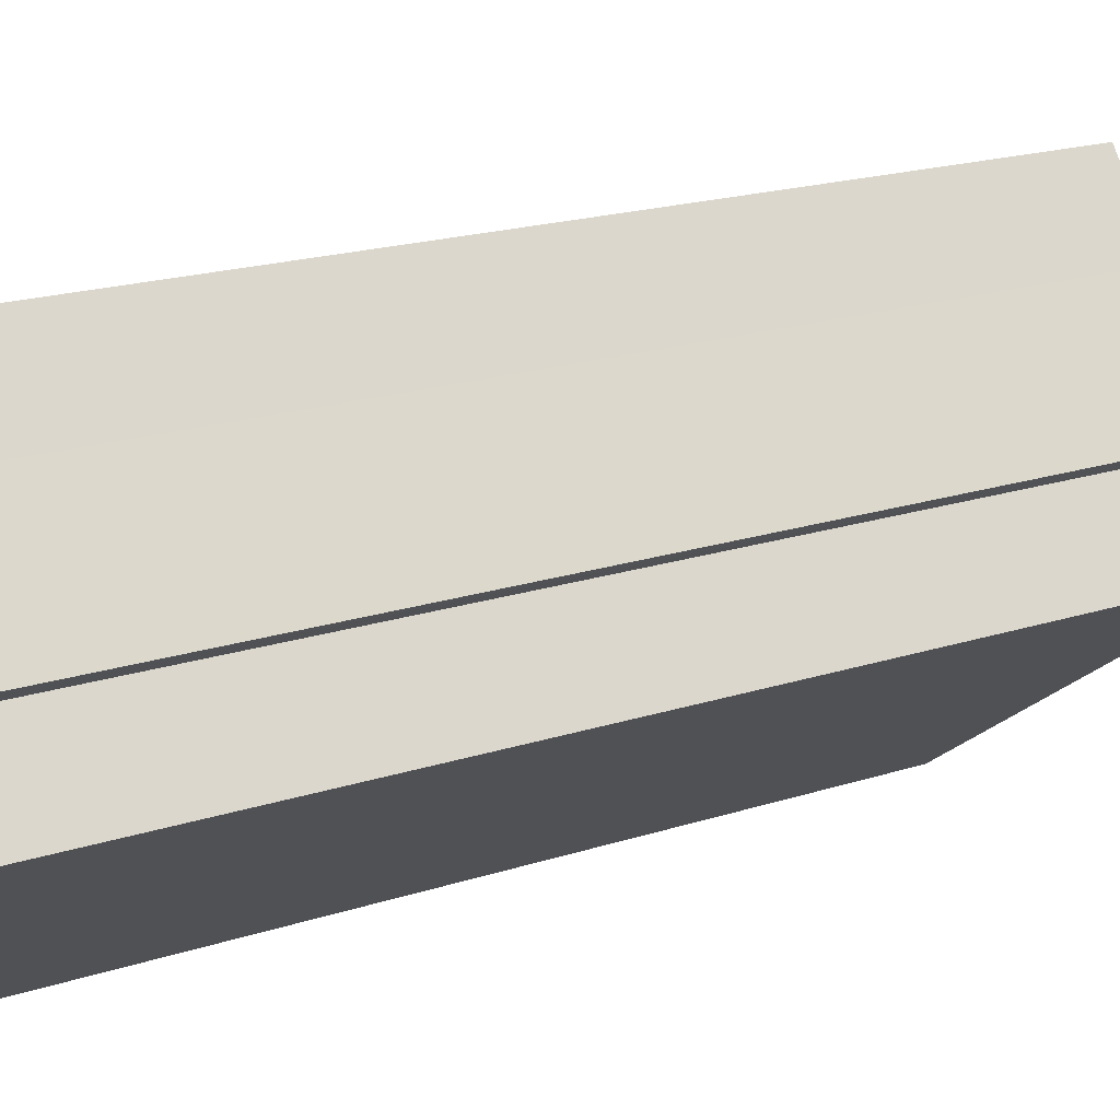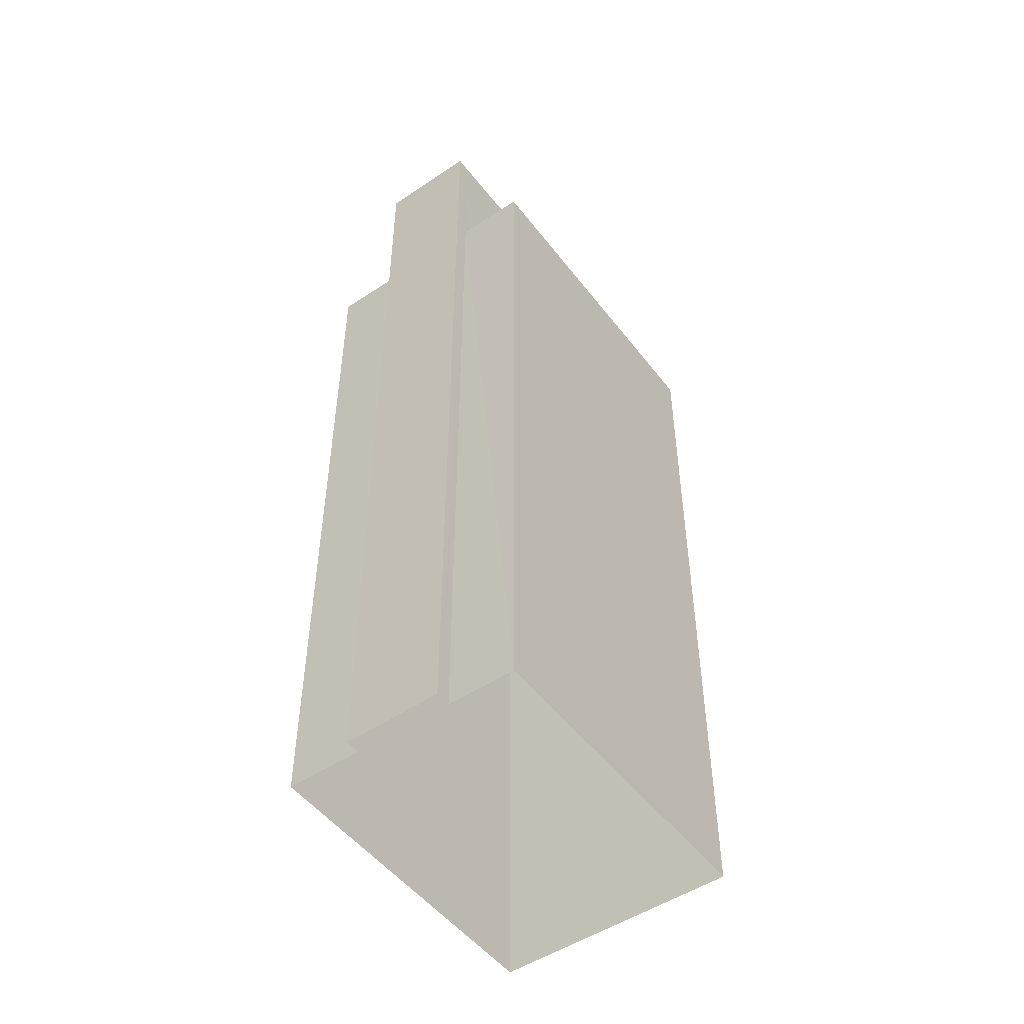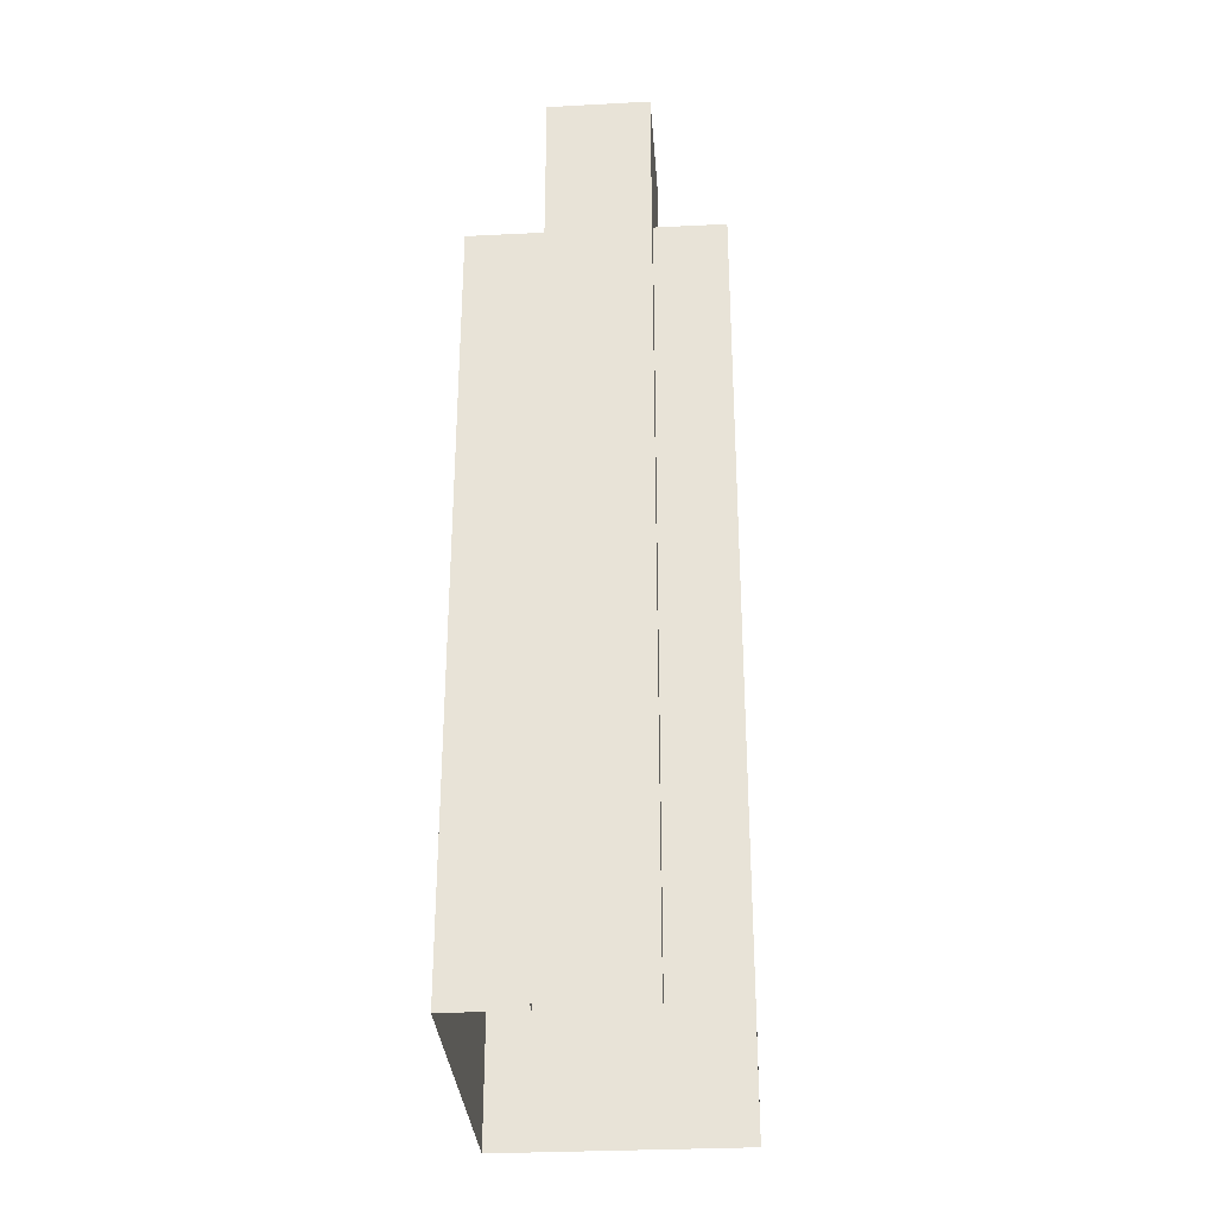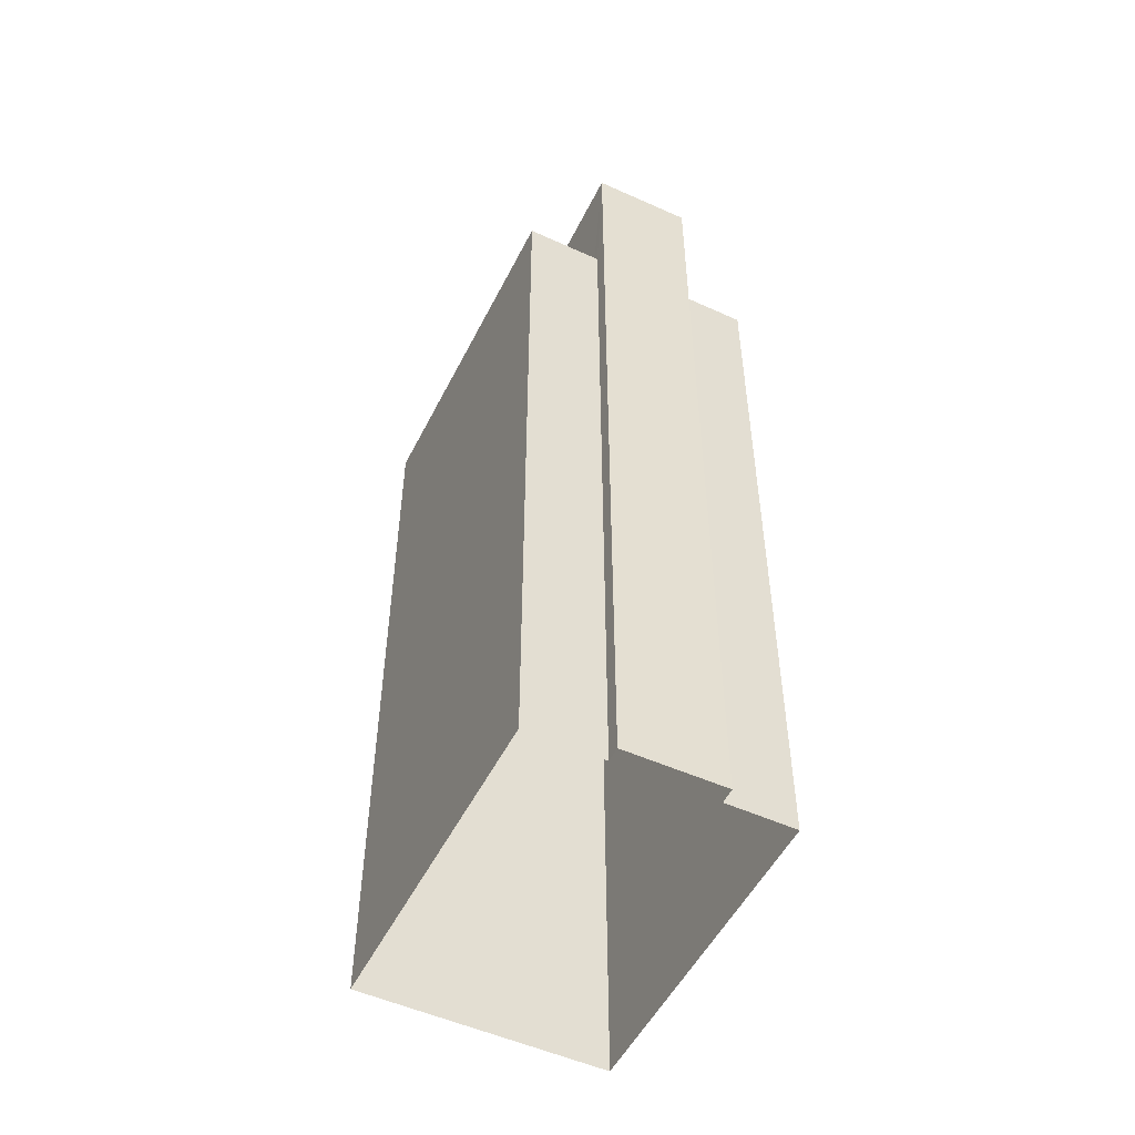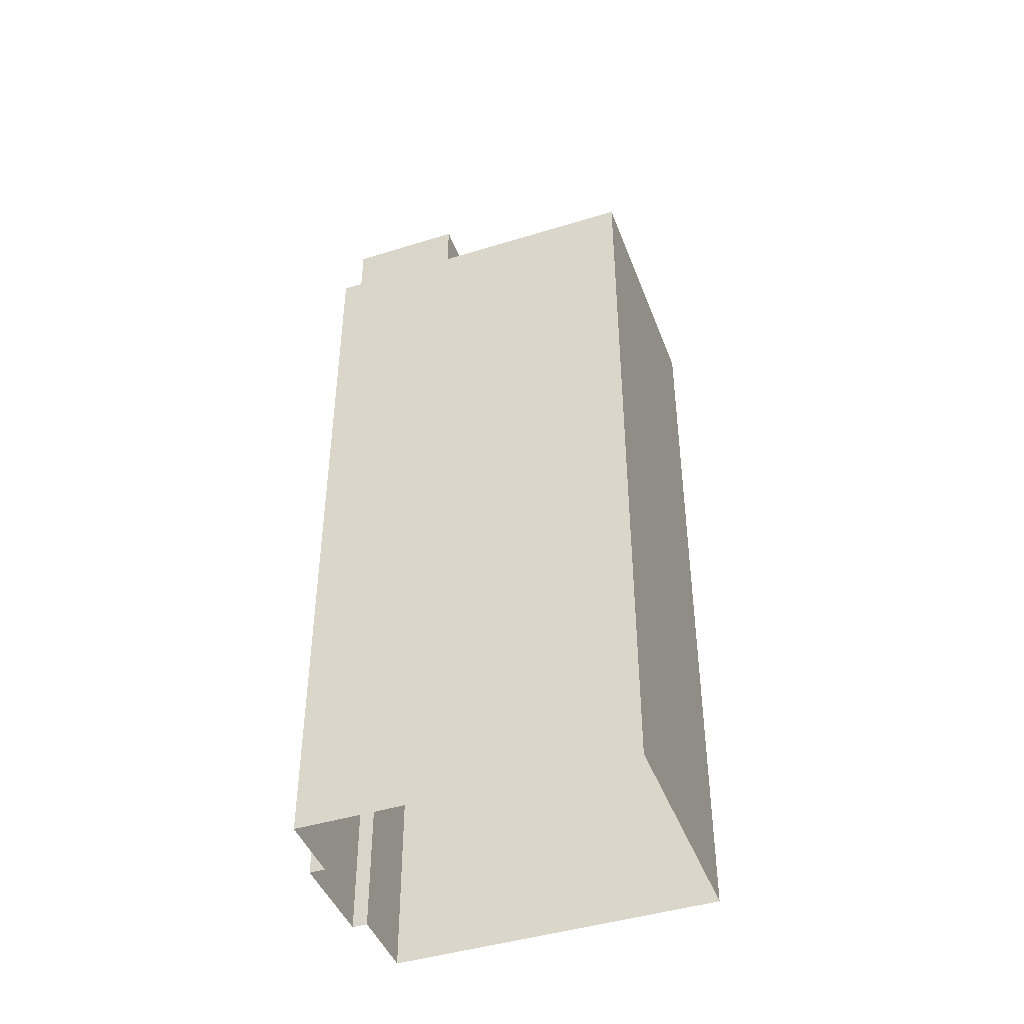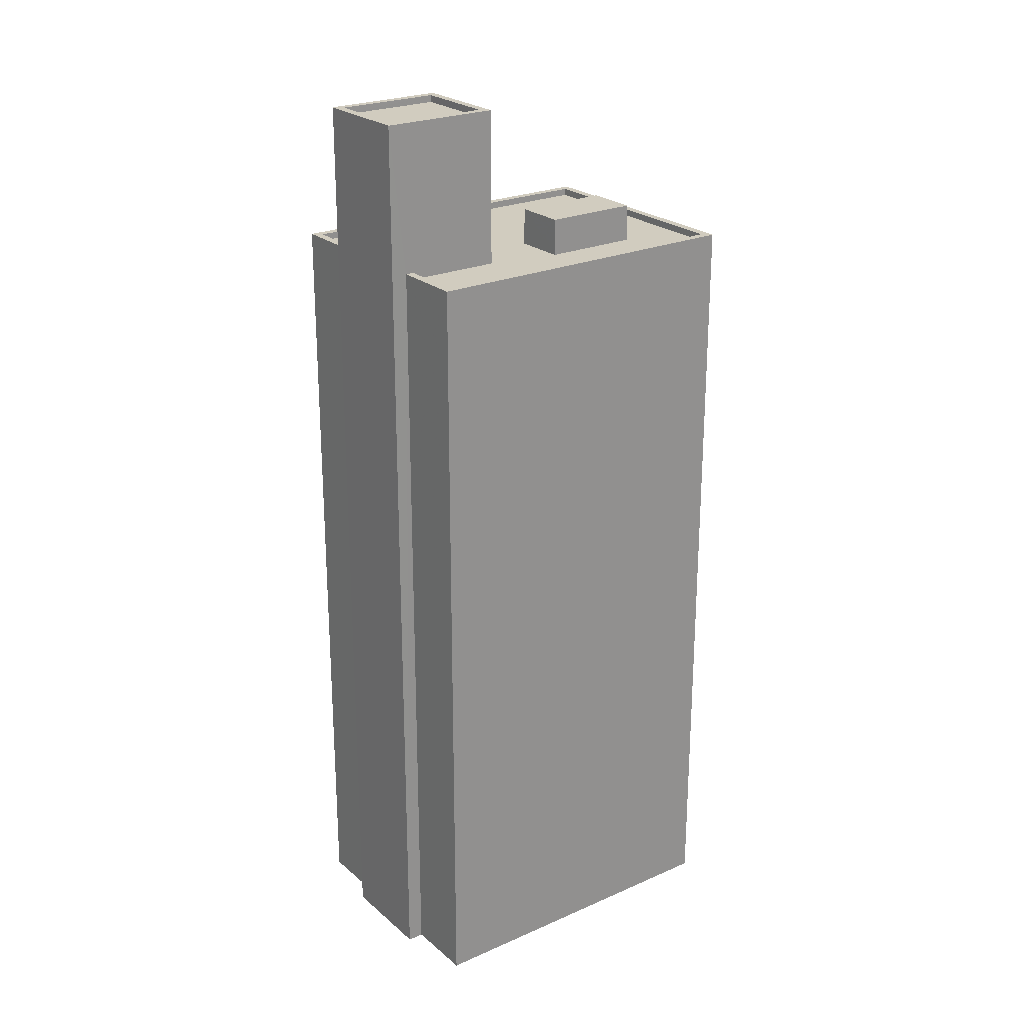
<metadata>
{"format":"obj","ext":"obj","renderer":"f3d","projection":"perspective","resolution":1024,"background":"white","views":[{"elev":16.4,"azim":-125.7,"up":"+Y"},{"elev":-50.4,"azim":-88.0,"up":"+Z"},{"elev":-31.8,"azim":-120.1,"up":"+Z"},{"elev":-52.0,"azim":-150.3,"up":"+Z"},{"elev":-44.2,"azim":-14.2,"up":"+Z"},{"elev":24.0,"azim":-70.3,"up":"+Z"}]}
</metadata>
<code>
v -6947 -3.746e+04 30.78
v -6946 -3.746e+04 32.13
v -6947 -3.746e+04 32.13
v -6946 -3.746e+04 30.78
v -6950 -3.745e+04 30.79
v -6950 -3.745e+04 32.13
v -6949 -3.745e+04 32.13
v -6949 -3.745e+04 30.79
v -6941 -3.745e+04 31.03
v -6951 -3.745e+04 30.79
v -6941 -3.745e+04 30.78
v -6951 -3.745e+04 31.04
v -6946 -3.746e+04 30.78
v -6946 -3.746e+04 31.03
v -6944 -3.746e+04 30.78
v -6956 -3.745e+04 30.79
v -6956 -3.745e+04 31.04
v -6953 -3.745e+04 30.79
v -6953 -3.745e+04 31.04
v -6955 -3.745e+04 31.04
v -6955 -3.745e+04 30.79
v -6941 -3.745e+04 31.03
v -6946 -3.746e+04 2.273
v -6941 -3.745e+04 2.273
v -6946 -3.746e+04 31.03
v -6956 -3.745e+04 2.278
v -6956 -3.745e+04 31.04
v -6955 -3.745e+04 31.04
v -6955 -3.745e+04 2.278
v -6951 -3.745e+04 2.277
v -6951 -3.745e+04 31.04
v -6953 -3.745e+04 2.277
v -6953 -3.745e+04 31.04
v -6953 -3.745e+04 2.278
v -6953 -3.745e+04 36.46
v -6950 -3.745e+04 30.79
v -6950 -3.745e+04 36.46
v -6955 -3.745e+04 2.278
v -6955 -3.745e+04 36.46
v -6952 -3.745e+04 30.79
v -6952 -3.745e+04 36.46
v -6951 -3.745e+04 30.79
v -6953 -3.745e+04 36.46
v -6955 -3.745e+04 36.21
v -6953 -3.745e+04 36.21
v -6955 -3.745e+04 36.46
v -6950 -3.745e+04 36.46
v -6950 -3.745e+04 36.21
v -6952 -3.745e+04 36.46
v -6952 -3.745e+04 36.21
f 32 24 23
f 23 26 29
f 32 30 24
f 38 34 32
f 38 32 29
f 29 32 23
f 1 2 3
f 1 4 2
f 5 1 3
f 6 5 3
f 7 5 6
f 7 8 5
f 2 8 7
f 2 4 8
f 9 10 11
f 9 12 10
f 13 14 15
f 15 9 11
f 15 14 9
f 14 13 16
f 17 14 16
f 18 10 12
f 19 18 12
f 20 17 16
f 21 20 16
f 22 23 24
f 22 25 23
f 25 26 23
f 25 27 26
f 28 26 27
f 28 29 26
f 22 24 30
f 31 22 30
f 32 31 30
f 32 33 31
f 32 34 33
f 34 35 33
f 18 19 36
f 36 19 37
f 19 35 37
f 33 35 19
f 28 38 29
f 38 28 39
f 40 41 20
f 21 40 20
f 41 39 20
f 20 39 28
f 35 34 38
f 39 35 38
f 40 42 41
f 42 36 37
f 41 42 37
f 43 44 45
f 43 46 44
f 47 45 48
f 47 43 45
f 49 48 50
f 49 47 48
f 49 50 44
f 46 49 44
f 6 3 2
f 7 6 2
f 10 36 11
f 15 11 4
f 10 18 36
f 8 36 42
f 4 11 8
f 11 36 8
f 21 16 40
f 8 42 40
f 5 16 13
f 4 1 15
f 15 1 13
f 8 40 5
f 1 5 13
f 40 16 5
f 25 14 27
f 27 17 28
f 25 22 14
f 12 22 31
f 33 12 31
f 19 12 33
f 28 17 20
f 14 22 9
f 27 14 17
f 9 22 12
f 43 37 35
f 43 47 37
f 50 48 45
f 44 50 45
f 35 39 46
f 35 46 43
f 41 37 49
f 41 46 39
f 49 37 47
f 46 41 49

</code>
